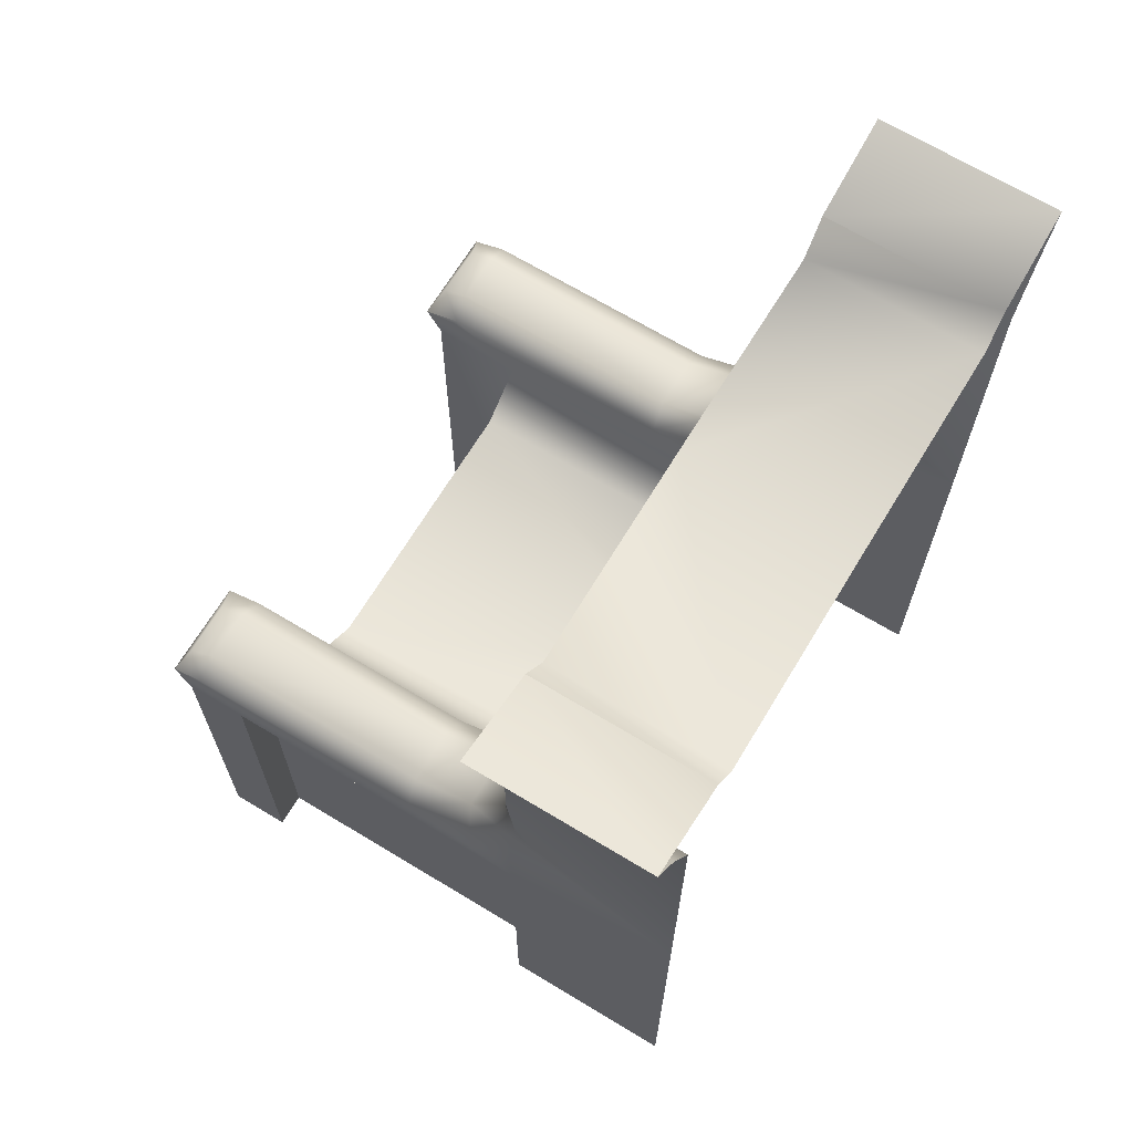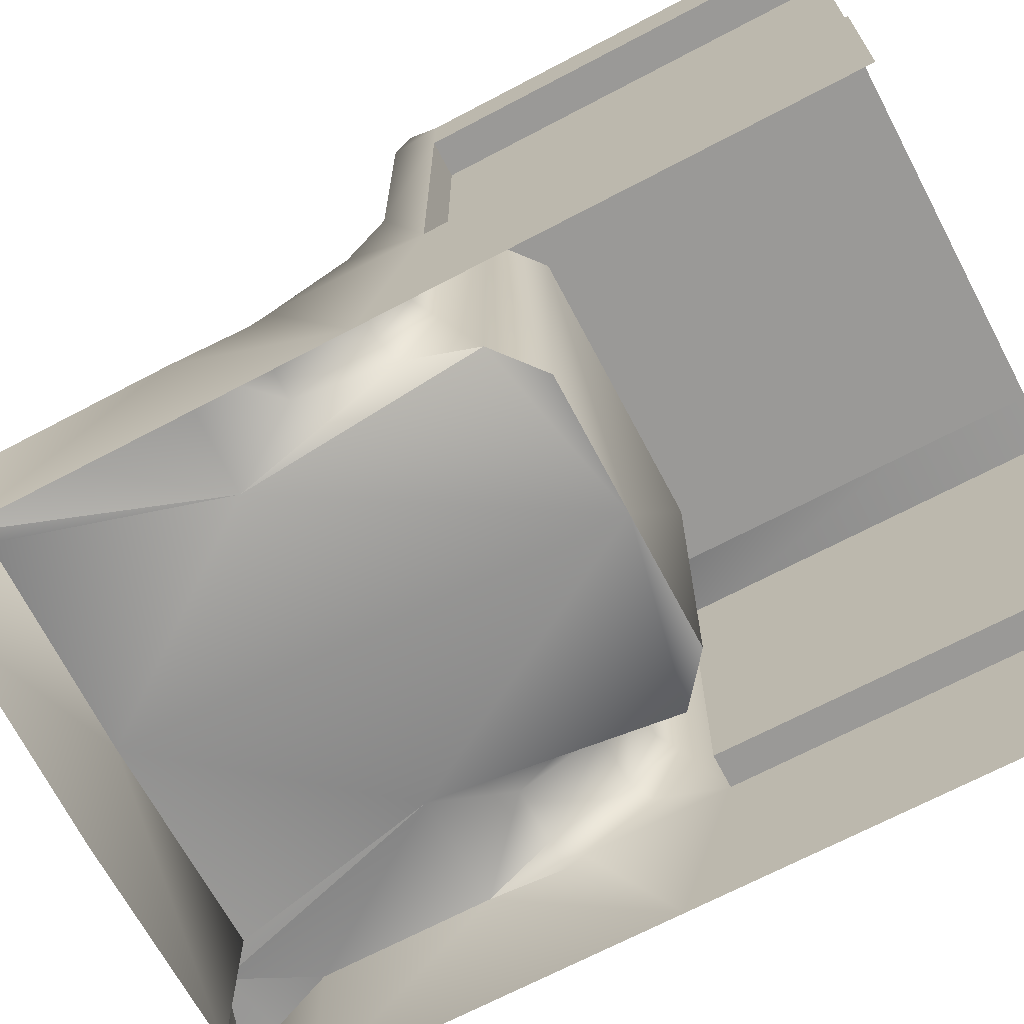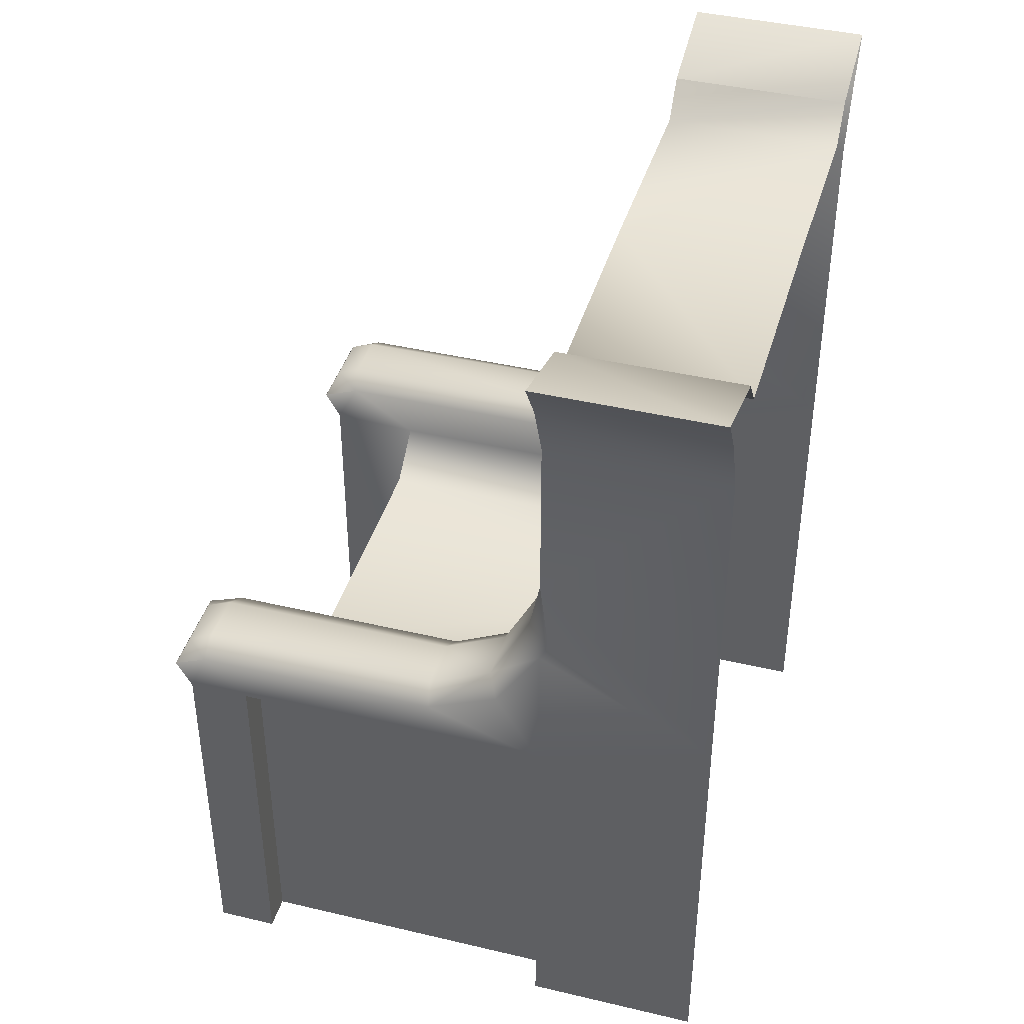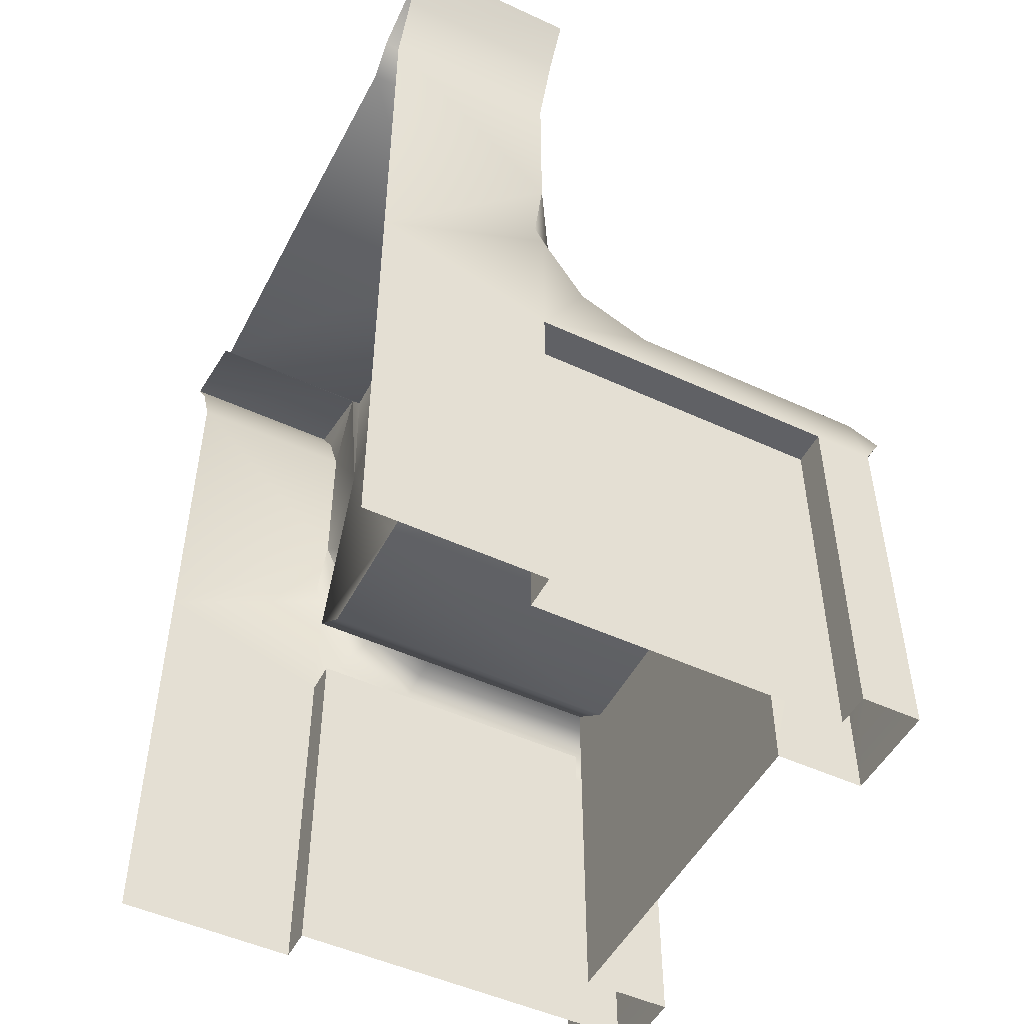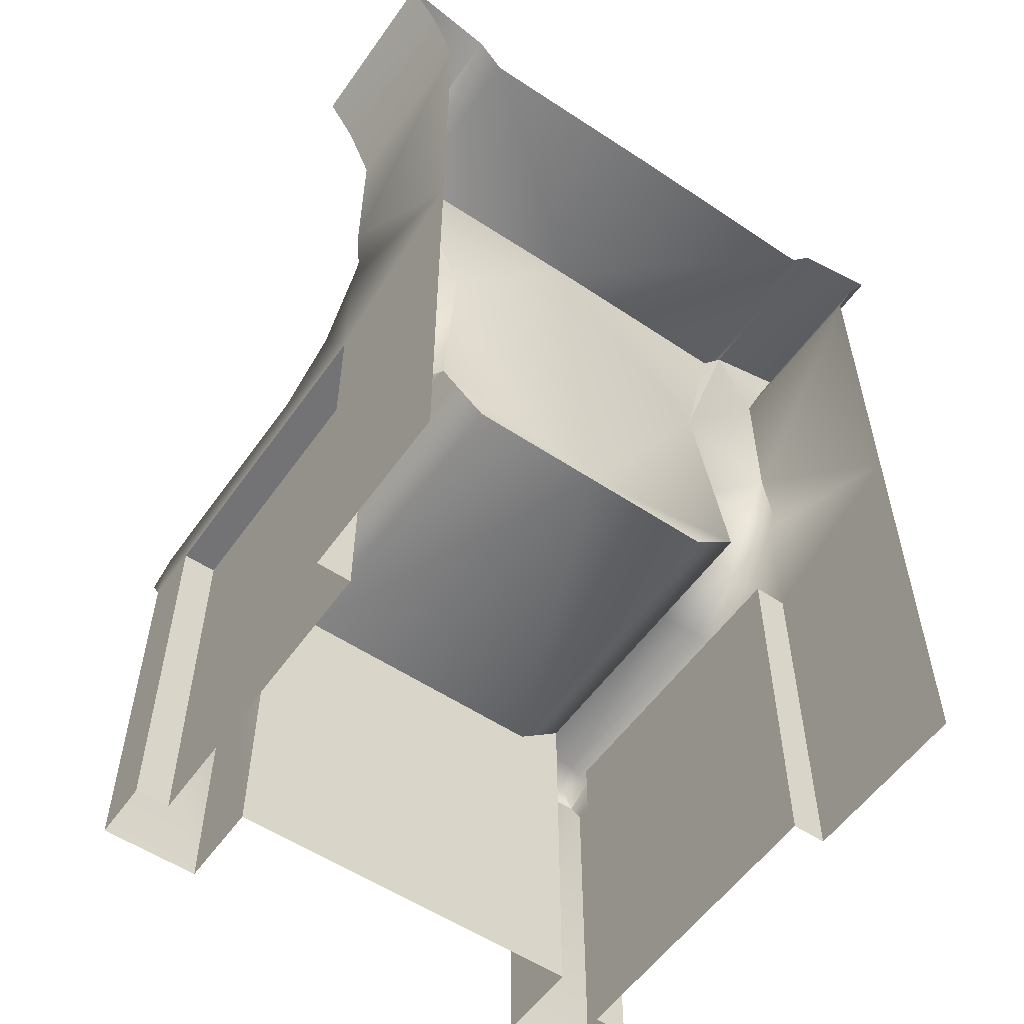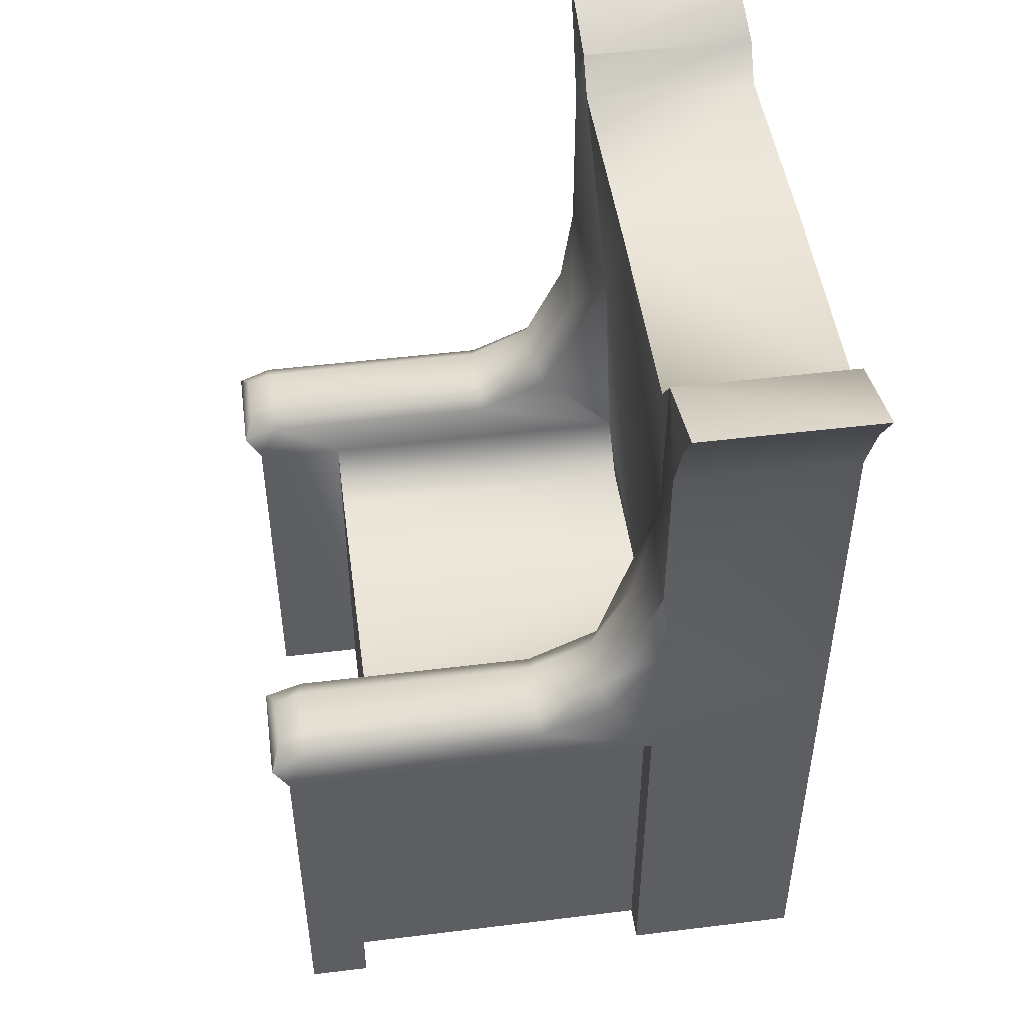
<metadata>
{"format":"obj","ext":"obj","renderer":"f3d","projection":"perspective","resolution":1024,"background":"white","views":[{"elev":67.9,"azim":121.2,"up":"+Y"},{"elev":-69.0,"azim":-62.2,"up":"+Z"},{"elev":41.5,"azim":106.0,"up":"+Y"},{"elev":-50.0,"azim":-116.9,"up":"+Y"},{"elev":-56.0,"azim":145.1,"up":"+Y"},{"elev":48.5,"azim":82.2,"up":"+Y"}]}
</metadata>
<code>
v 24.58 58.67 -57.79
v 33.55 65.97 2.815
v 24.58 58.67 2.815
v 33.55 65.97 -57.79
v 51.98 93.88 -51.48
v 51.98 66.64 -51.48
v 51.98 80.59 -43.06
v 51.98 74.61 -29.59
v 51.98 66.64 8.287
v 51.98 74.61 16.28
v 51.98 -5.116 -84.73
v 51.98 -5.116 -51.48
v 51.98 77.27 -84.73
v 51.98 97.2 -53.16
v 45.51 -5.116 -51.48
v 45.51 66.64 8.287
v 45.51 66.64 -51.48
v 45.51 -5.116 8.287
v 51.98 -5.116 8.287
v 38.03 77.27 -28.75
v 38.03 83.25 -40.96
v 48 83.25 -40.96
v 48 77.27 -28.75
v 33.55 -5.116 19.65
v 33.55 66.64 19.65
v 51.98 66.64 19.65
v 51.98 -5.116 19.65
v 51.98 71.95 22.6
v 51.98 111.8 -51.48
v 51.98 143.7 -84.73
v 51.98 143.7 -51.48
v 62.45 164.3 -51.48
v 56.97 155.7 -84.73
v 56.97 155.7 -51.48
v 62.45 164.3 -84.73
v -1.334 58.67 -57.79
v 29.56 111.8 -54.85
v -1.334 153 -51.48
v 44.51 159 -51.48
v 39.53 152.3 -51.48
v 33.55 -5.116 2.815
v -1.334 -5.116 2.815
v -1.334 58.67 2.815
v 33.55 74.61 15.44
v 33.55 71.95 22.6
v 33.55 74.61 -29.59
v 33.55 81.26 -43.06
v 44.51 159 -84.73
v 39.53 152.3 -84.73
v -1.334 153 -84.73
v 48.49 98.53 -48.53
v 37.53 98.53 -48.96
v 47.5 77.27 16.28
v 38.03 77.27 16.28
v 38.03 75.28 20.91
v 48 75.28 20.91
v -27.24 58.67 2.815
v -36.21 65.97 2.815
v -27.24 58.67 -57.79
v -36.21 65.97 -57.79
v -54.65 80.59 -43.06
v -54.65 66.64 -51.48
v -54.65 93.88 -51.48
v -54.65 74.61 -29.59
v -54.65 66.64 8.287
v -54.65 74.61 16.28
v -54.65 -5.116 -51.48
v -54.65 -5.116 -84.73
v -54.65 77.27 -84.73
v -54.65 97.2 -53.16
v -48.17 66.64 -51.48
v -48.17 66.64 8.287
v -48.17 -5.116 -51.48
v -48.17 -5.116 8.287
v -54.65 -5.116 8.287
v -50.66 83.25 -40.96
v -40.7 83.25 -40.96
v -40.7 77.27 -28.75
v -50.66 77.27 -28.75
v -54.65 66.64 19.65
v -36.21 66.64 19.65
v -36.21 -5.116 19.65
v -54.65 -5.116 19.65
v -54.65 71.95 22.6
v -54.65 143.7 -84.73
v -54.65 111.8 -51.48
v -54.65 143.7 -51.48
v -59.63 155.7 -51.48
v -59.63 155.7 -84.73
v -64.62 164.3 -51.48
v -64.62 164.3 -84.73
v -31.73 111.8 -54.85
v -47.18 159 -51.48
v -42.19 152.3 -51.48
v -36.21 -5.116 2.815
v -36.21 74.61 15.44
v -36.21 71.95 22.6
v -36.21 81.26 -43.06
v -36.21 74.61 -29.59
v -47.18 159 -84.73
v -42.19 152.3 -84.73
v -40.2 98.53 -48.96
v -51.16 98.53 -48.53
v -50.17 77.27 16.28
v -40.7 77.27 16.28
v -40.7 75.28 20.91
v -50.66 75.28 20.91
o Group
g Group
f 3 2 1
f 1 2 4
f 7 6 5
f 6 7 8
f 8 9 6
f 9 8 10
f 6 12 11
f 6 11 13
f 13 14 5
f 6 13 5
f 17 16 15
f 15 16 18
f 12 6 15
f 15 6 17
f 6 9 17
f 17 9 16
f 9 19 16
f 16 19 18
f 22 21 20
f 23 22 20
f 26 25 24
f 27 26 24
f 28 26 10
f 26 27 9
f 10 26 9
f 9 27 19
f 13 30 29
f 29 30 31
f 29 14 13
f 34 33 32
f 32 33 35
f 1 4 36
f 36 4 37
f 37 38 36
f 37 29 31
f 31 34 39
f 39 34 32
f 31 39 37
f 39 40 37
f 40 38 37
f 42 41 3
f 3 41 2
f 3 43 42
f 2 41 25
f 41 24 25
f 2 25 44
f 25 45 44
f 47 4 46
f 4 2 46
f 2 44 46
f 47 37 4
f 45 25 28
f 28 25 26
f 31 30 34
f 34 30 33
f 48 39 35
f 35 39 32
f 40 49 38
f 38 49 50
f 39 48 40
f 40 48 49
f 52 51 29
f 37 52 29
f 21 22 51
f 52 21 51
f 21 52 47
f 47 52 37
f 23 20 53
f 53 20 54
f 20 21 46
f 46 21 47
f 3 1 36
f 43 3 36
f 54 20 44
f 44 20 46
f 44 45 55
f 54 44 55
f 56 55 45
f 28 56 45
f 10 53 56
f 28 10 56
f 53 54 56
f 56 54 55
f 53 10 23
f 23 10 8
f 5 14 51
f 51 14 29
f 22 23 8
f 7 22 8
f 51 22 5
f 5 22 7
f 59 58 57
f 60 58 59
f 63 62 61
f 64 61 62
f 62 65 64
f 66 64 65
f 68 67 62
f 69 68 62
f 63 70 69
f 63 69 62
f 73 72 71
f 74 72 73
f 73 62 67
f 71 62 73
f 71 65 62
f 72 65 71
f 72 75 65
f 74 75 72
f 78 77 76
f 78 76 79
f 82 81 80
f 82 80 83
f 66 80 84
f 65 83 80
f 65 80 66
f 75 83 65
f 86 85 69
f 87 85 86
f 69 70 86
f 90 89 88
f 91 89 90
f 36 60 59
f 92 60 36
f 36 38 92
f 87 86 92
f 93 88 87
f 90 88 93
f 92 93 87
f 92 94 93
f 92 38 94
f 57 95 42
f 58 95 57
f 42 43 57
f 81 95 58
f 81 82 95
f 96 81 58
f 96 97 81
f 99 60 98
f 99 58 60
f 99 96 58
f 60 92 98
f 84 81 97
f 80 81 84
f 88 85 87
f 89 85 88
f 91 93 100
f 90 93 91
f 38 101 94
f 50 101 38
f 94 100 93
f 101 100 94
f 86 103 102
f 86 102 92
f 103 76 77
f 103 77 102
f 98 102 77
f 92 102 98
f 104 78 79
f 105 78 104
f 99 77 78
f 98 77 99
f 36 59 57
f 36 57 43
f 96 78 105
f 99 78 96
f 106 97 96
f 106 96 105
f 97 106 107
f 97 107 84
f 107 104 66
f 107 66 84
f 107 105 104
f 106 105 107
f 79 66 104
f 64 66 79
f 103 70 63
f 86 70 103
f 64 79 76
f 64 76 61
f 63 76 103
f 61 76 63

</code>
